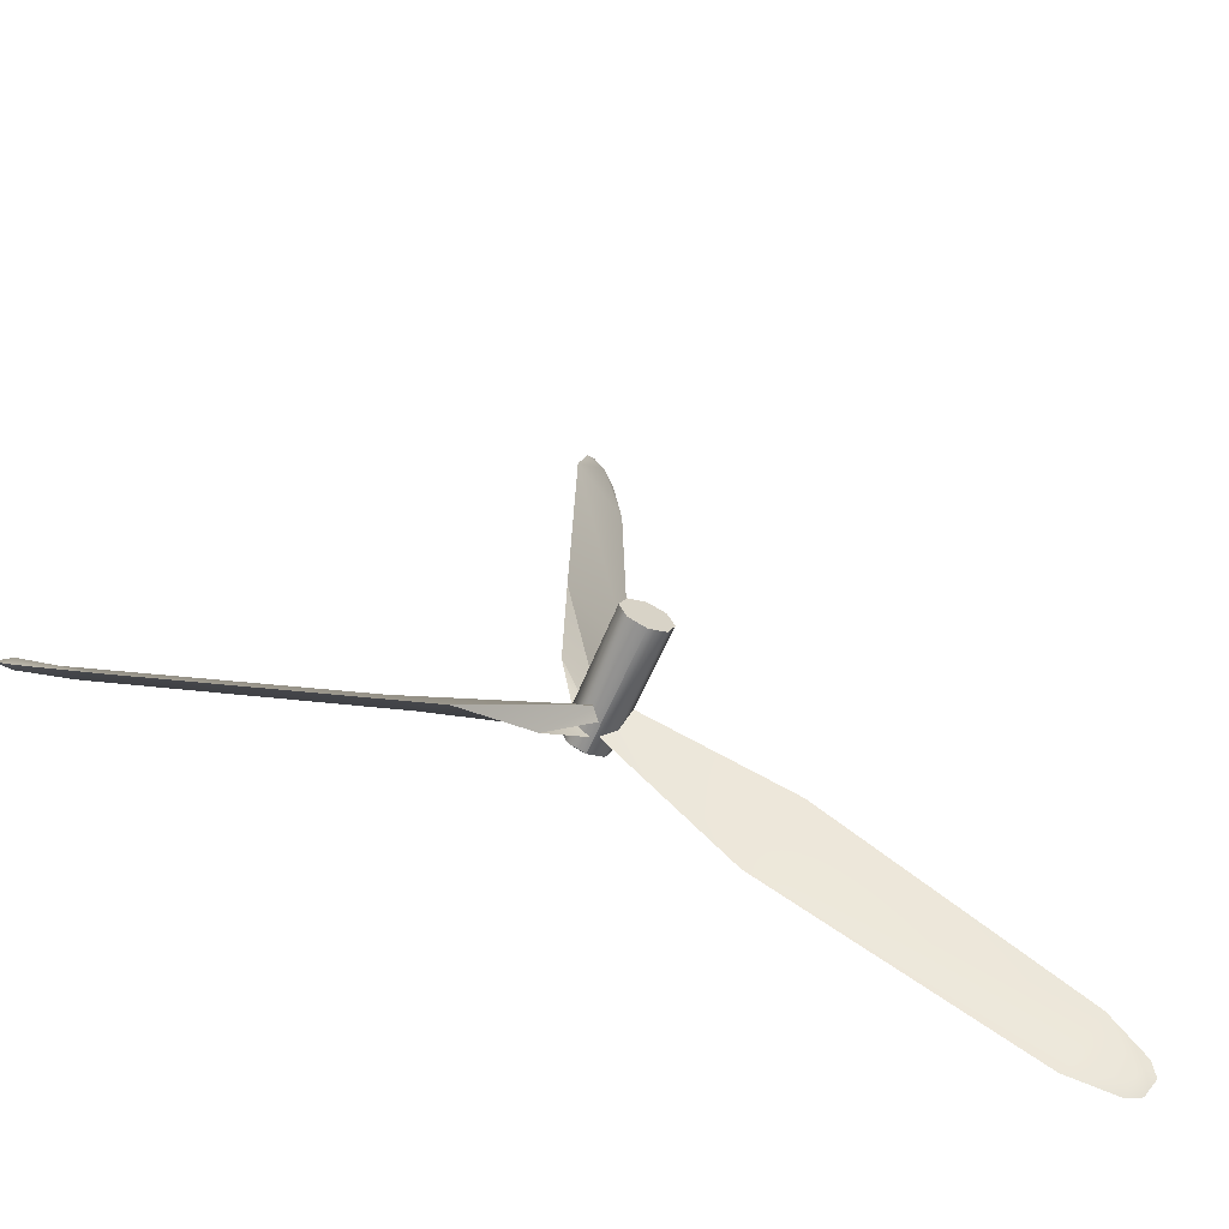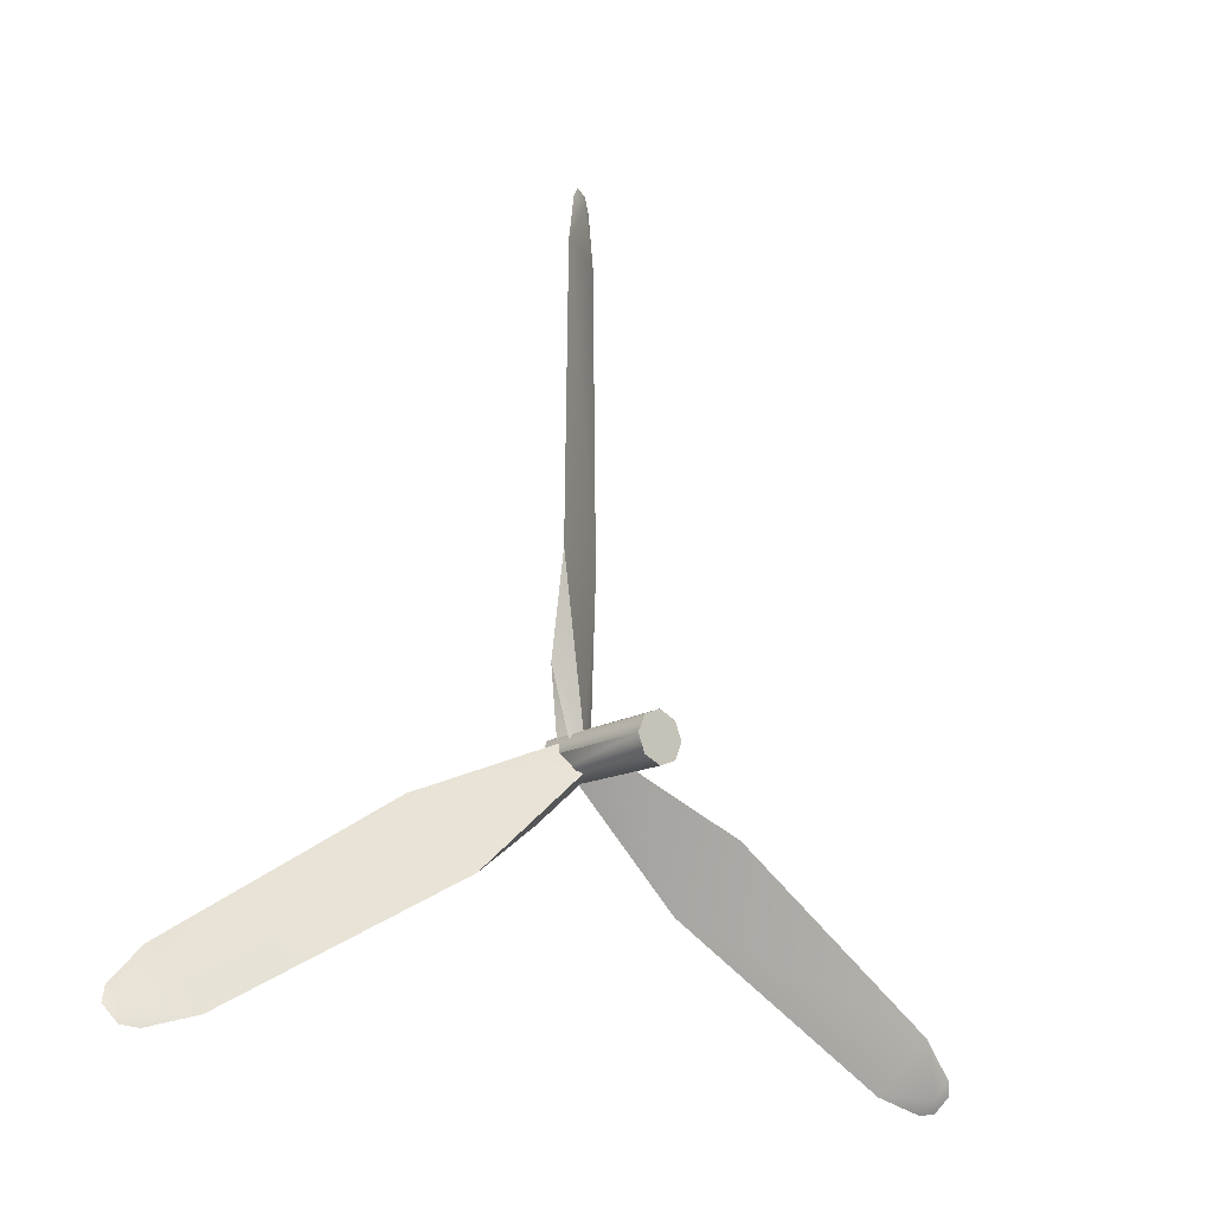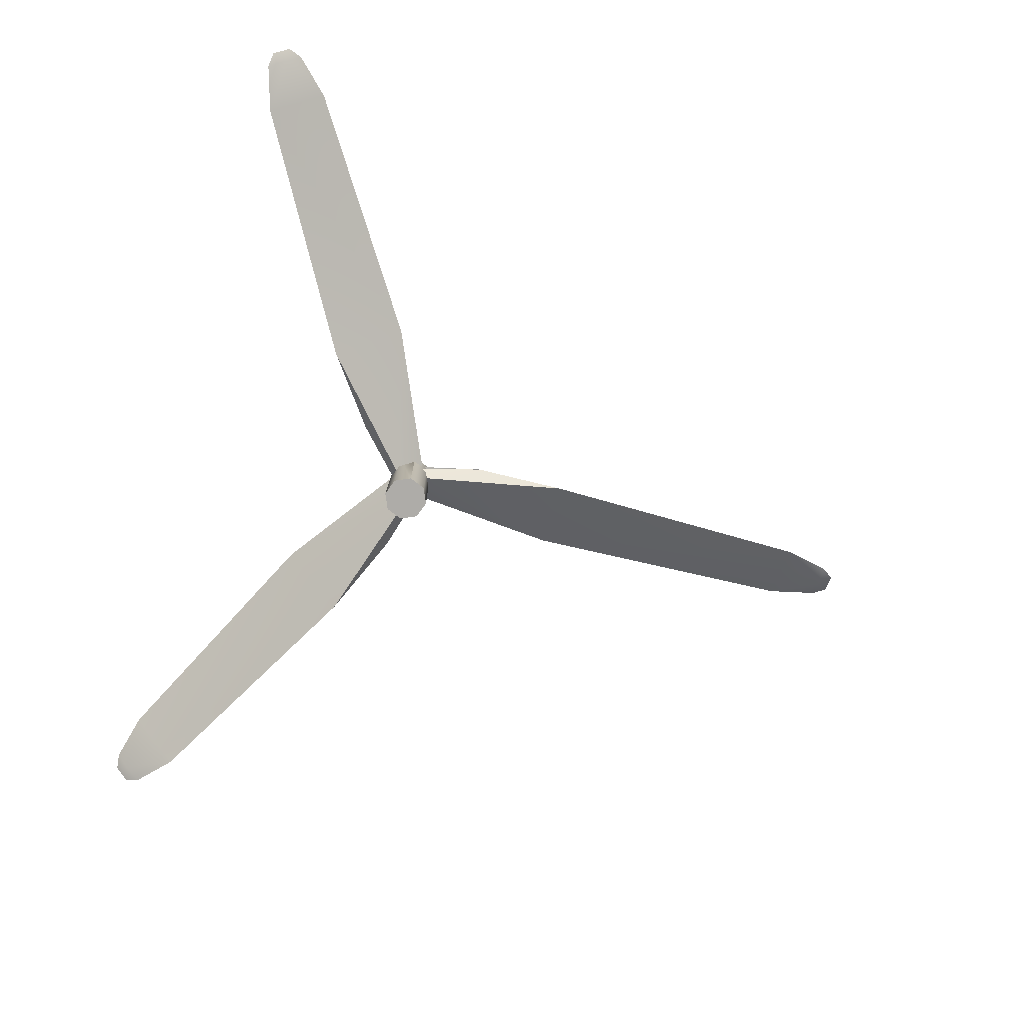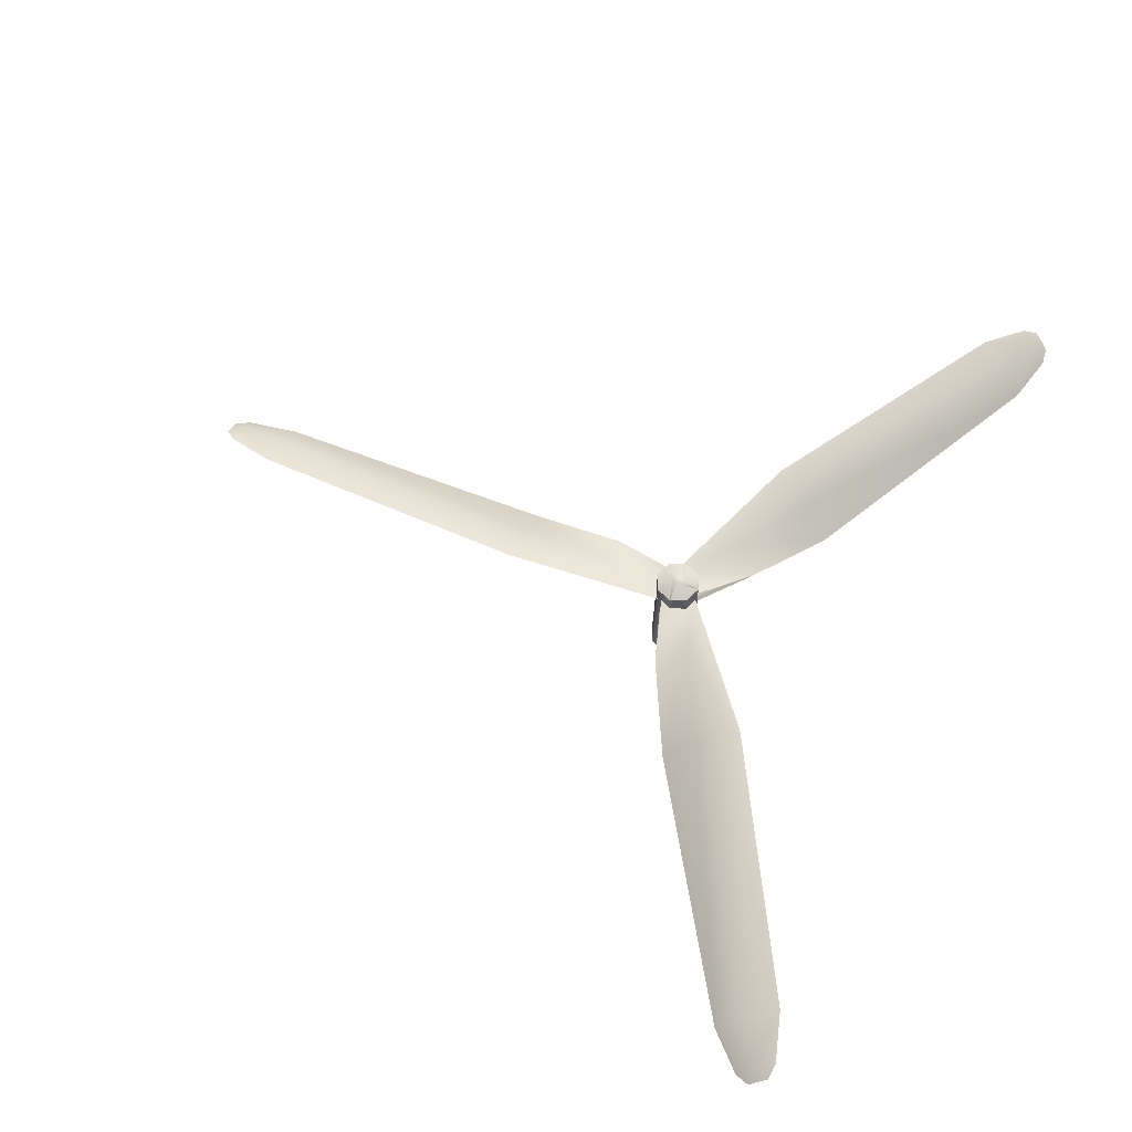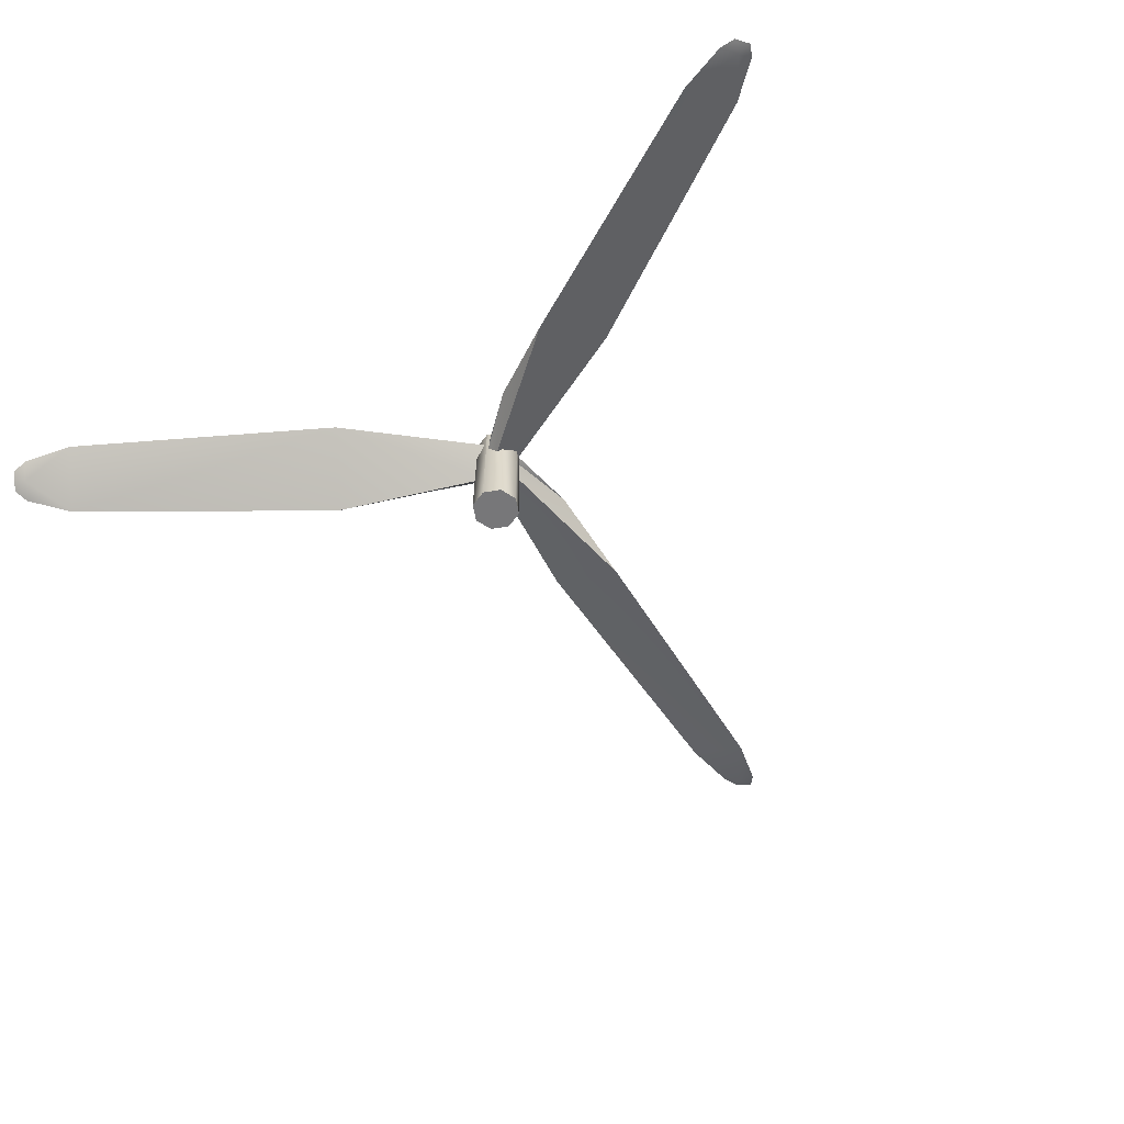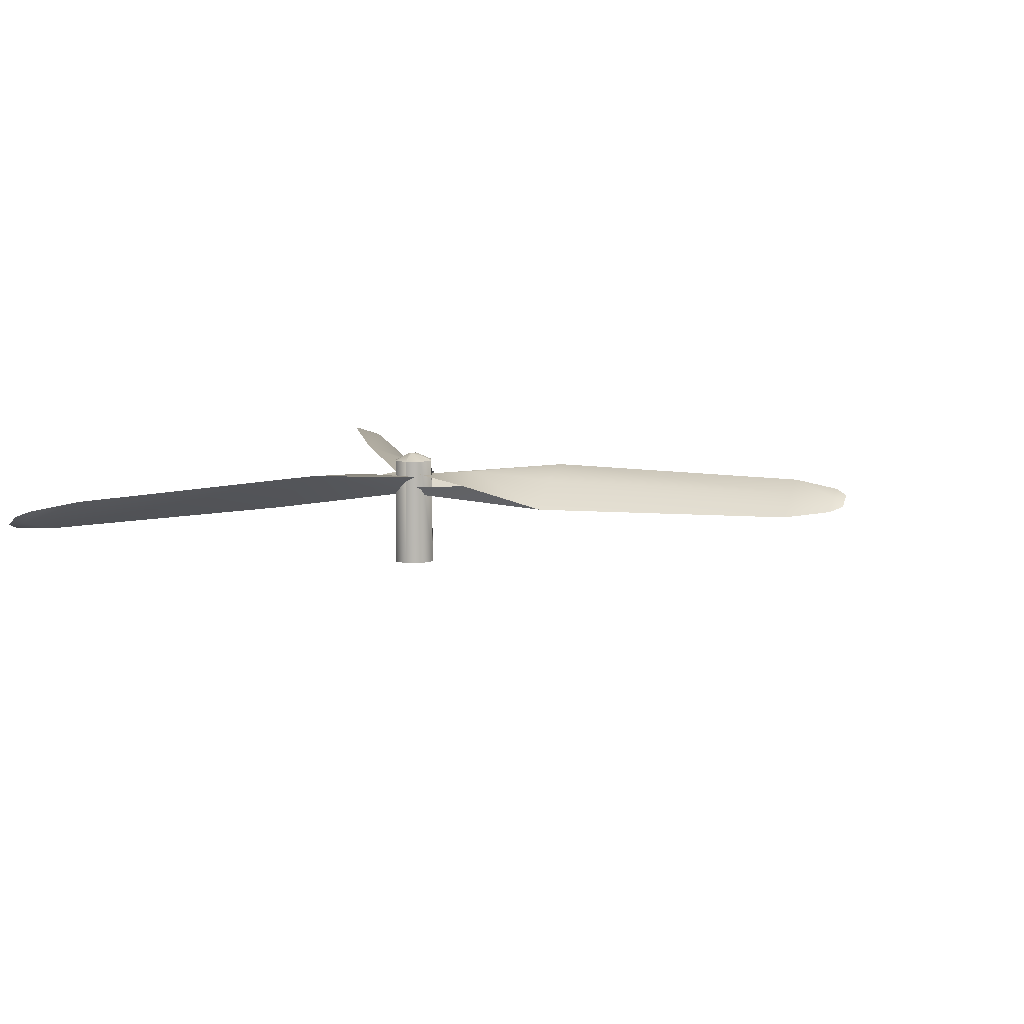
<metadata>
{"format":"obj","ext":"obj","renderer":"f3d","projection":"perspective","resolution":1024,"background":"white","views":[{"elev":-64.4,"azim":156.7,"up":"+Y"},{"elev":-16.5,"azim":137.5,"up":"+Y"},{"elev":-76.8,"azim":75.7,"up":"+Z"},{"elev":62.3,"azim":-67.2,"up":"+Z"},{"elev":-57.2,"azim":32.6,"up":"+Z"},{"elev":8.3,"azim":110.5,"up":"+Z"}]}
</metadata>
<code>
g
v 0 2.349 2.792
v 0.07146 2.32 2.792
v 0.1011 2.25 2.792
v 0.07146 2.18 2.792
v 0 2.151 2.792
v -0.07146 2.18 2.792
v -0.1011 2.25 2.792
v -0.07146 2.32 2.792
v 0 2.344 3.297
v 0.06738 2.316 3.297
v 0.09528 2.25 3.297
v 0.06738 2.184 3.297
v 0 2.156 3.297
v -0.06738 2.184 3.297
v -0.09528 2.25 3.297
v -0.06738 2.316 3.297
v 0 2.275 3.331
v 0.02571 2.25 3.331
v 0 2.225 3.331
v -0.02571 2.25 3.331
v -0.1553 2.97 3.288
v 0.02151 2.97 3.228
v 0.00335 2.571 3.254
v 0.1618 2.97 3.105
v 0.1384 2.571 3.197
v -0.1216 4.153 3.269
v 0.01833 4.153 3.223
v 0.1281 4.153 3.125
v -0.07214 4.353 3.24
v 0.01239 4.353 3.213
v -0.005783 4.353 3.181
v 0.07874 4.353 3.153
v -0.03387 4.403 3.218
v 0.04042 4.403 3.175
v 0.07396 2.302 3.238
v 0.07746 2.302 3.172
v 0.04154 2.302 3.131
v -0.0709 2.302 3.222
v 0.6977 2.032 3.288
v 0.6093 1.879 3.228
v 0.2727 2.094 3.254
v 0.5391 1.757 3.105
v 0.2051 1.977 3.197
v 1.706 1.411 3.269
v 1.636 1.29 3.223
v 1.581 1.195 3.125
v 1.854 1.269 3.24
v 1.811 1.195 3.213
v 1.82 1.211 3.181
v 1.778 1.138 3.153
v 1.878 1.21 3.218
v 1.841 1.146 3.175
v 0.004274 2.168 3.238
v 0.002432 2.165 3.172
v 0.02051 2.196 3.131
v 0.07664 2.293 3.222
v -0.5395 1.762 3.288
v -0.6278 1.915 3.228
v -0.2731 2.099 3.254
v -0.698 2.036 3.105
v -0.3406 2.216 3.197
v -1.581 1.199 3.269
v -1.651 1.32 3.223
v -1.706 1.416 3.125
v -1.778 1.142 3.24
v -1.821 1.216 3.213
v -1.812 1.2 3.181
v -1.854 1.273 3.153
v -1.842 1.15 3.218
v -1.879 1.214 3.175
v -0.07529 2.294 3.238
v -0.07695 2.298 3.172
v -0.05911 2.266 3.131
v -0.002801 2.169 3.222
g mat1
f 19 18 17
f 17 20 19
f 15 14 20
f 17 9 16
f 18 11 10
f 19 13 12
f 3 11 12
f 12 4 3
f 13 5 4
f 13 4 12
f 13 14 6
f 6 5 13
f 15 7 6
f 6 14 15
f 8 7 15
f 15 16 8
f 9 1 16
f 1 8 16
f 1 10 2
f 10 1 9
f 3 2 10
f 11 3 10
f 7 8 5
f 6 7 5
f 8 4 5
f 8 1 4
f 1 3 4
f 3 1 2
f 19 20 13
f 11 18 19
f 9 17 18
f 15 20 17
f 17 16 15
f 10 9 18
f 12 11 19
f 20 14 13
f 23 25 24
f 24 22 23
f 28 27 22
f 22 24 28
f 28 32 30
f 27 28 30
f 27 26 21
f 21 22 27
f 22 21 23
f 26 27 30
f 30 29 26
f 38 35 25
f 38 25 23
f 21 26 28
f 28 24 21
f 31 32 28
f 31 28 26
f 26 29 31
f 24 37 21
f 37 38 21
f 38 23 21
f 24 25 37
f 25 36 37
f 34 32 31
f 31 33 34
f 29 33 31
f 32 34 30
f 30 33 29
f 34 33 30
f 41 43 42
f 42 40 41
f 46 45 40
f 40 42 46
f 46 50 48
f 45 46 48
f 45 44 39
f 39 40 45
f 40 39 41
f 44 45 48
f 48 47 44
f 56 53 43
f 56 43 41
f 39 44 46
f 46 42 39
f 49 50 46
f 49 46 44
f 44 47 49
f 42 55 39
f 55 56 39
f 56 41 39
f 42 43 55
f 43 54 55
f 52 50 49
f 49 51 52
f 47 51 49
f 50 52 48
f 48 51 47
f 52 51 48
f 59 61 60
f 60 58 59
f 64 63 58
f 58 60 64
f 64 68 66
f 63 64 66
f 63 62 57
f 57 58 63
f 58 57 59
f 62 63 66
f 66 65 62
f 74 71 61
f 74 61 59
f 57 62 64
f 64 60 57
f 67 68 64
f 67 64 62
f 62 65 67
f 60 73 57
f 73 74 57
f 74 59 57
f 60 61 73
f 61 72 73
f 70 68 67
f 67 69 70
f 65 69 67
f 68 70 66
f 66 69 65
f 70 69 66

</code>
